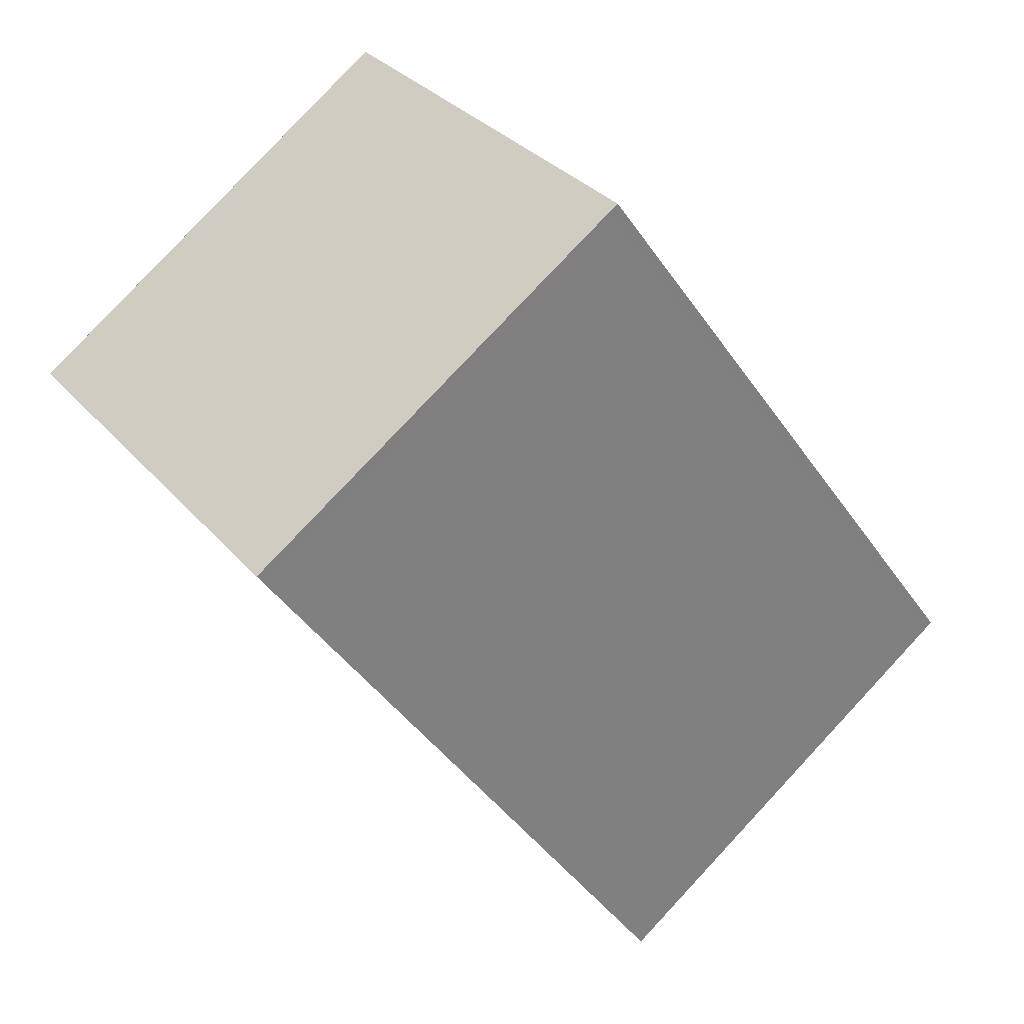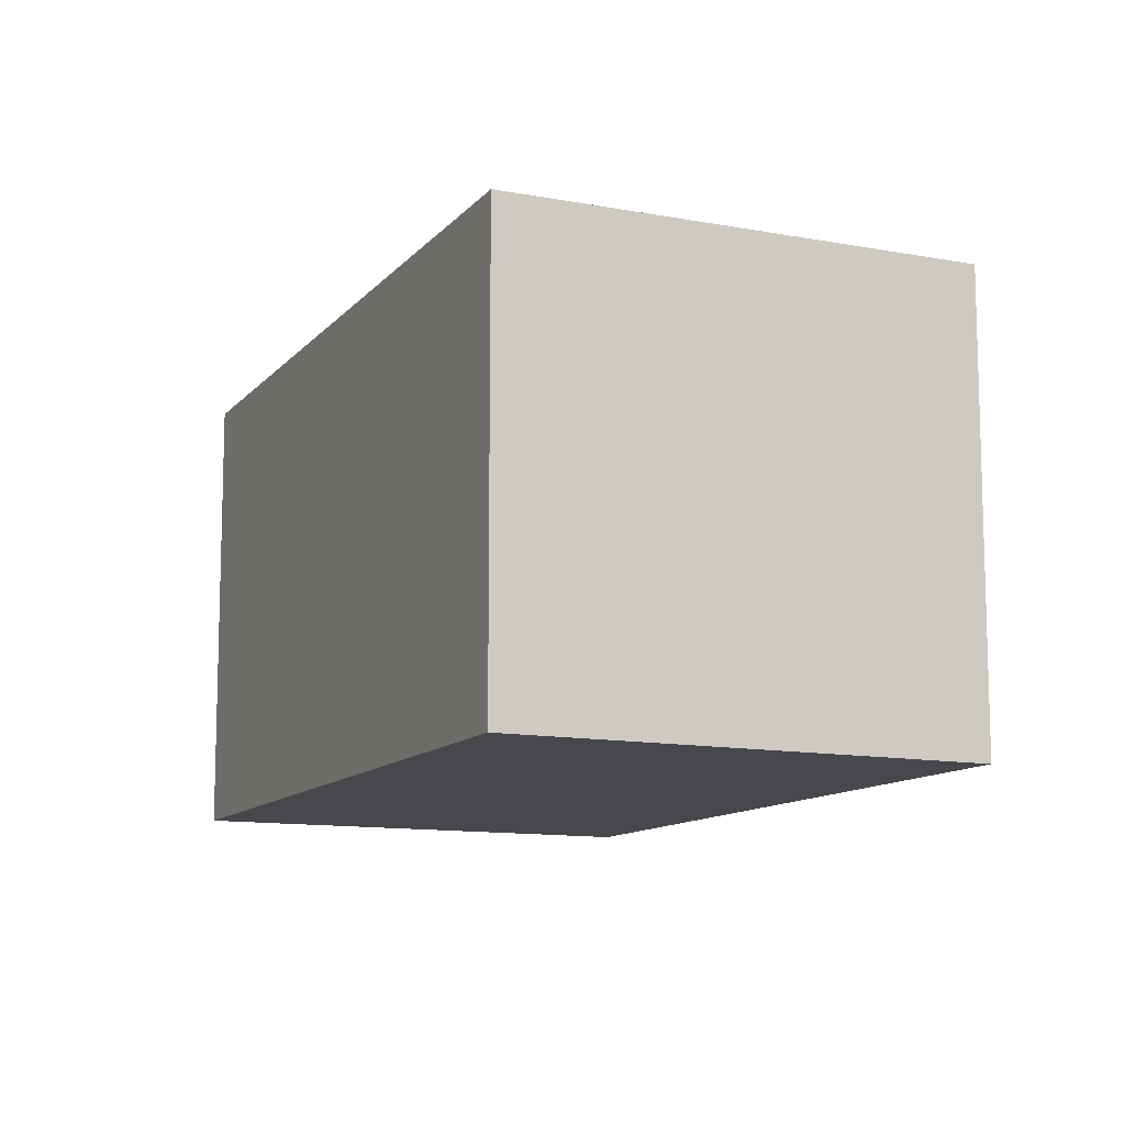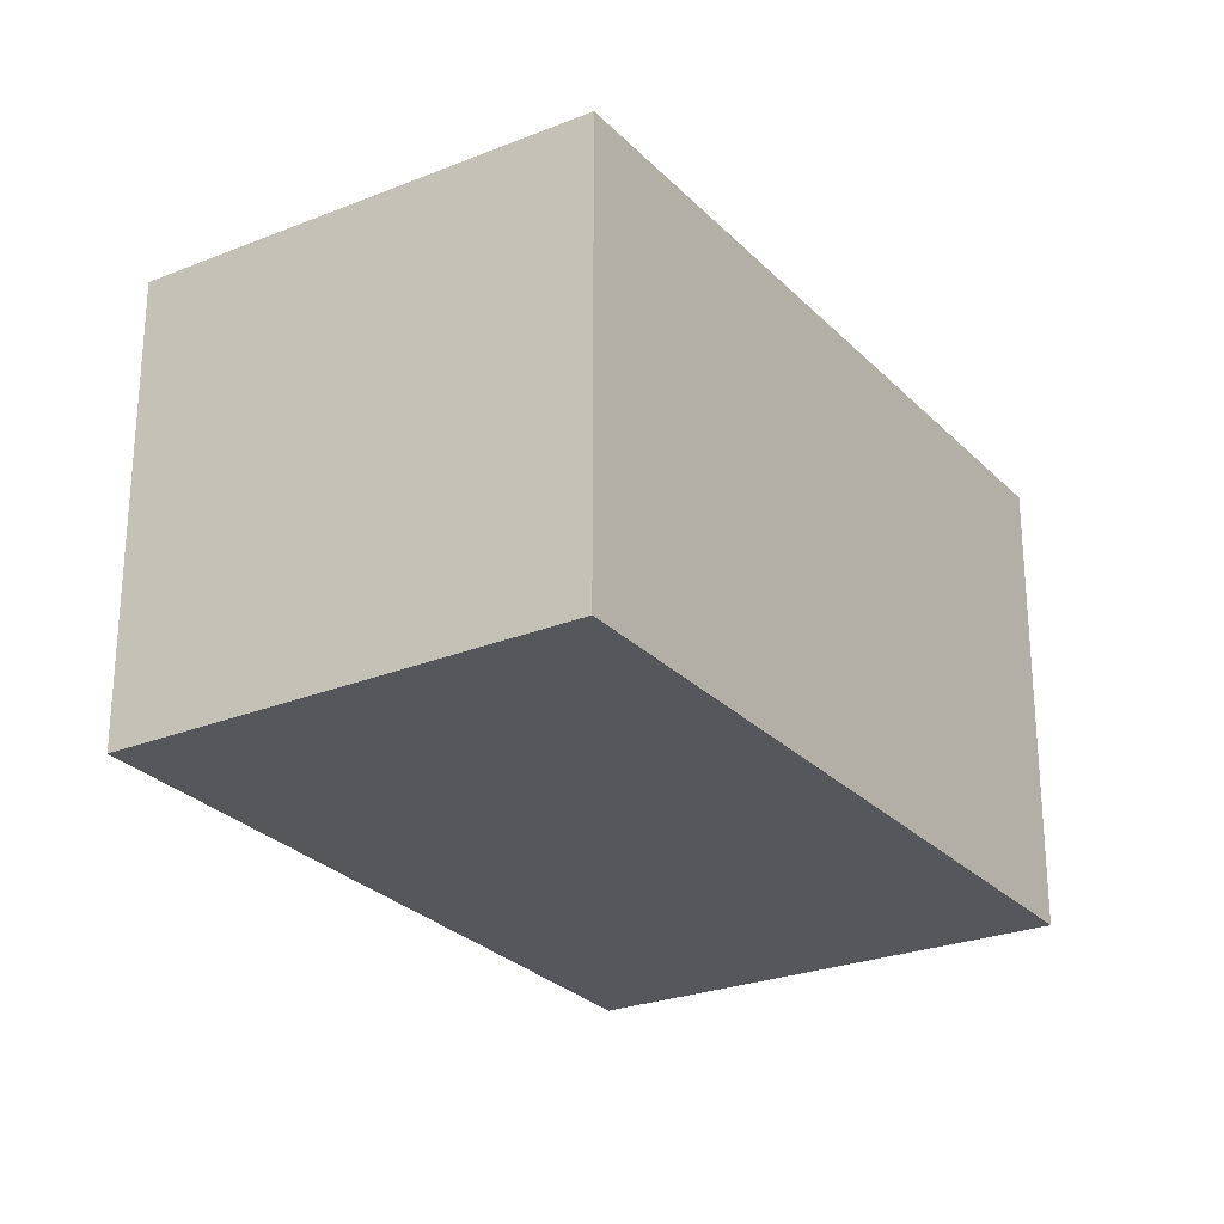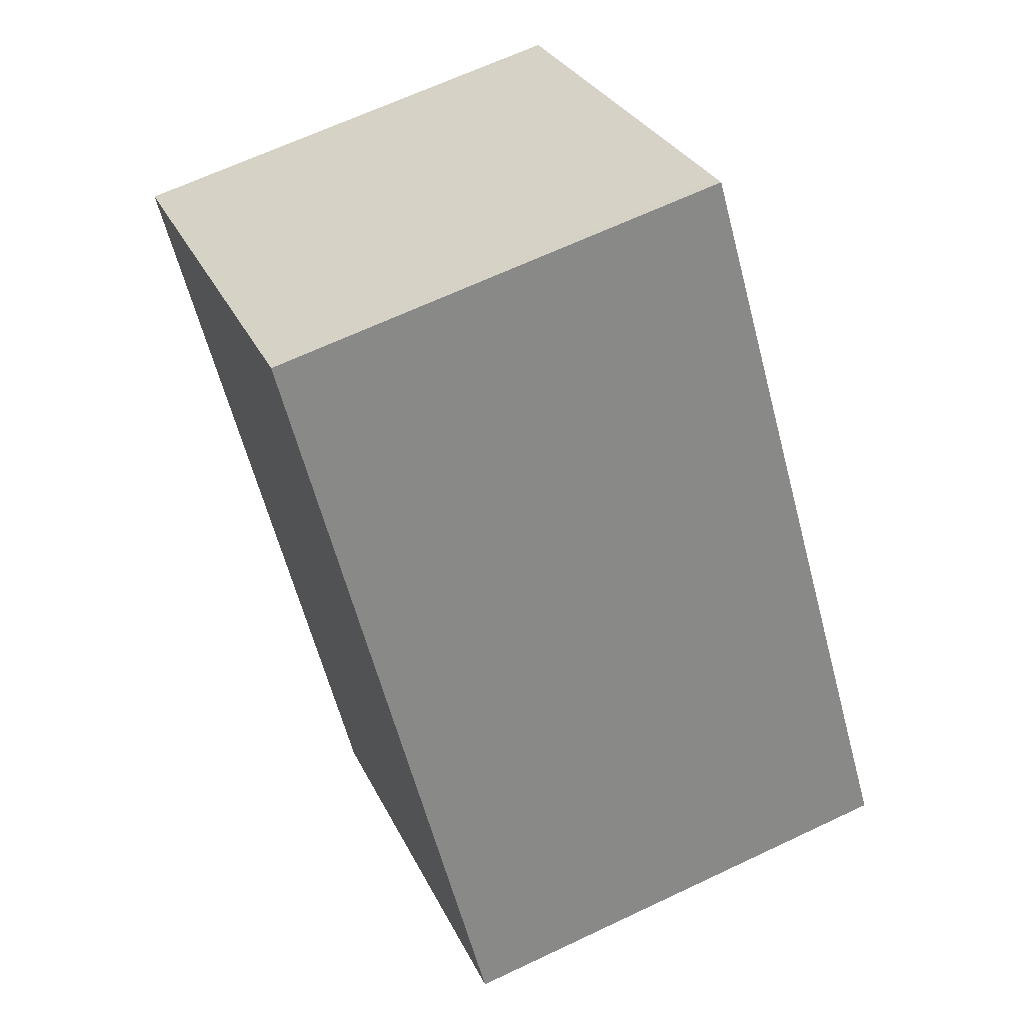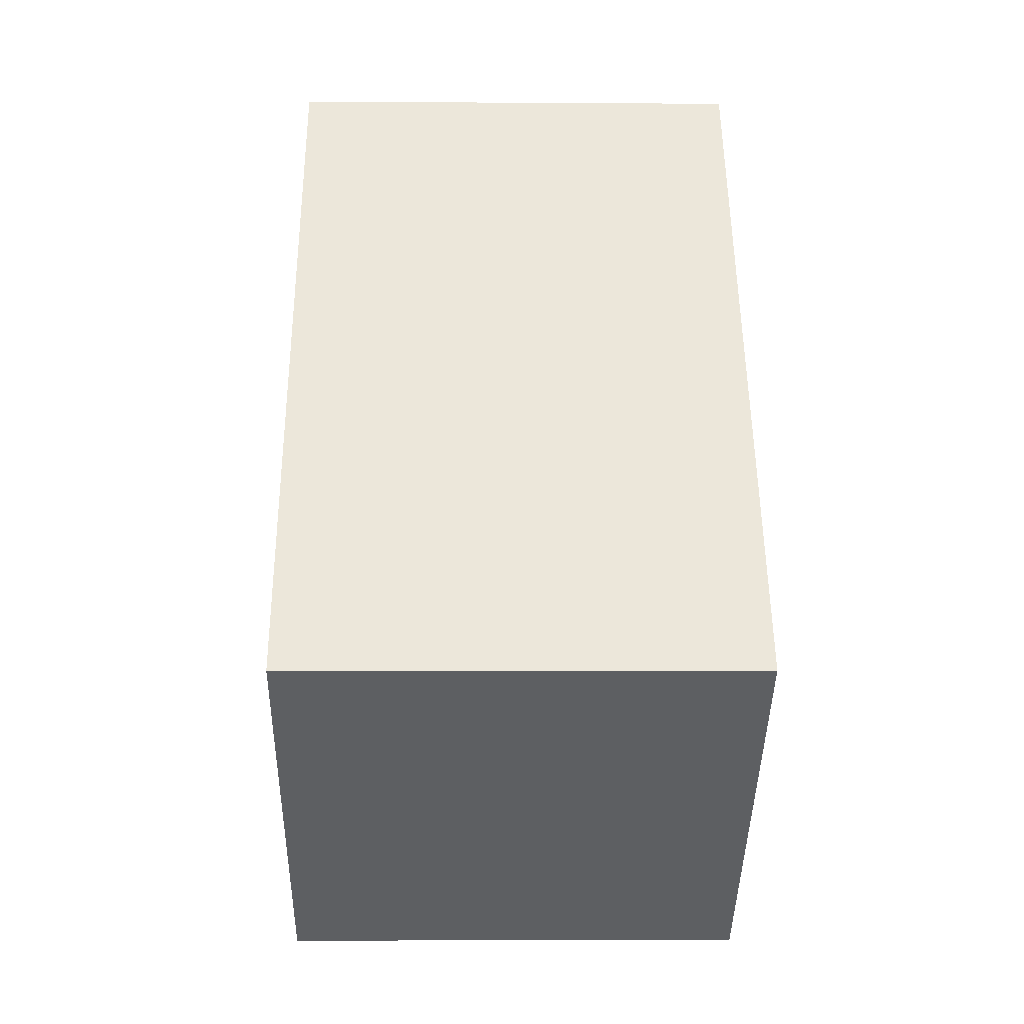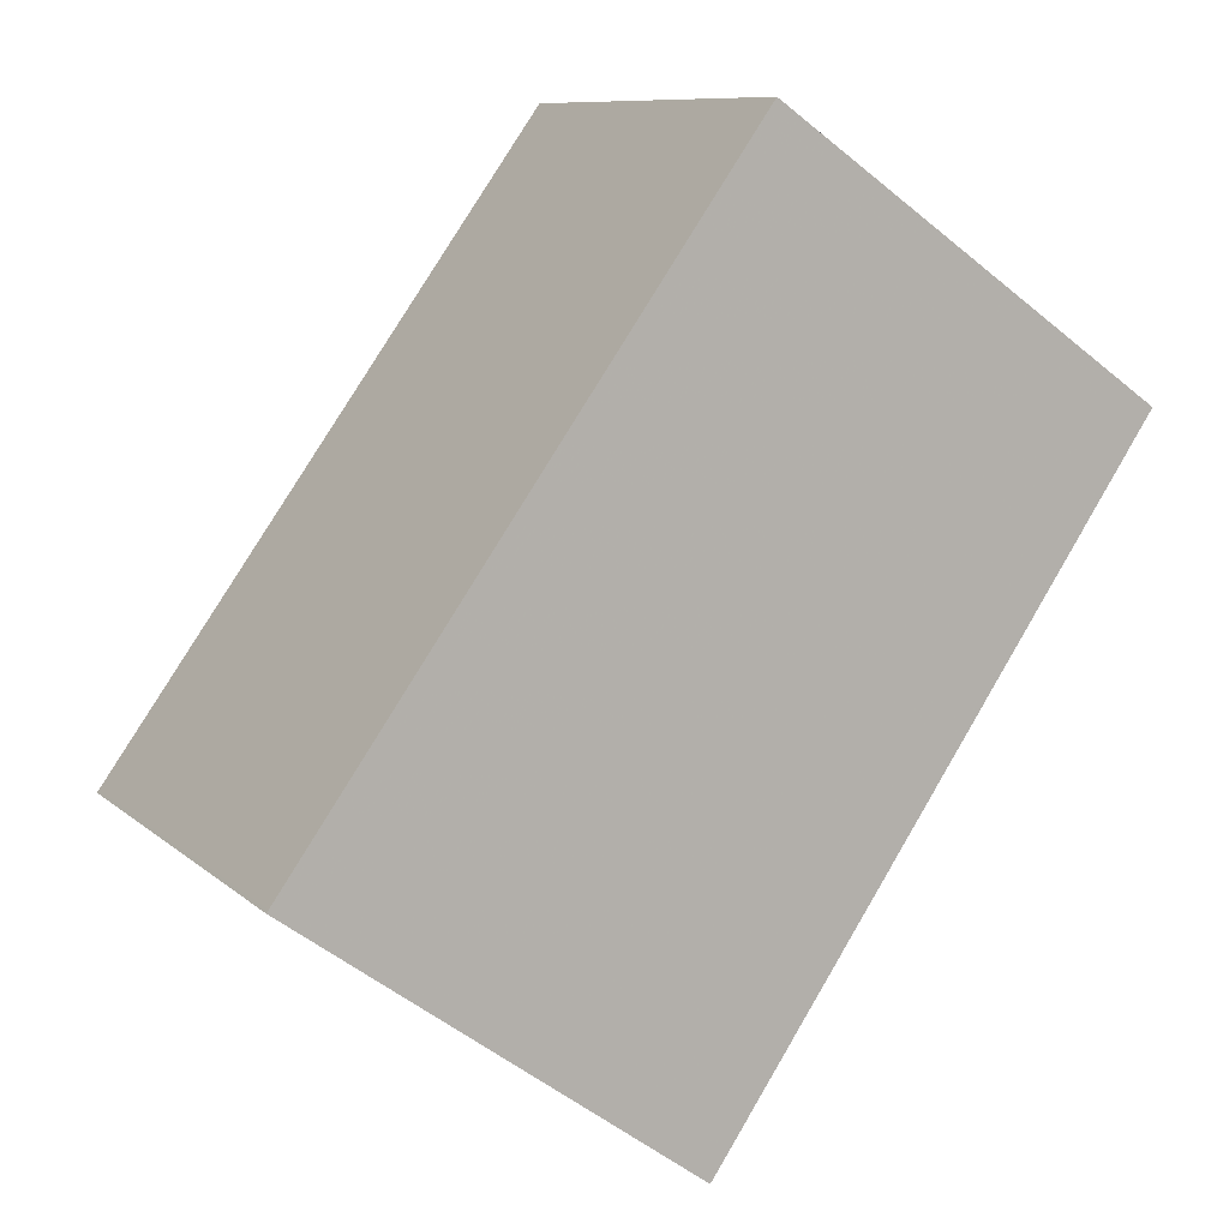
<metadata>
{"format":"obj","ext":"obj","renderer":"f3d","projection":"perspective","resolution":1024,"background":"white","views":[{"elev":31.9,"azim":-33.2,"up":"+Y"},{"elev":-11.4,"azim":10.5,"up":"+Z"},{"elev":-26.5,"azim":-112.6,"up":"+Z"},{"elev":65.4,"azim":64.5,"up":"+Y"},{"elev":-3.6,"azim":88.7,"up":"+Y"},{"elev":9.5,"azim":153.5,"up":"+Y"}]}
</metadata>
<code>
v -2085 -2044 2.176
v -2083 -2047 2.209
v -2085 -2049 2.196
v -2087 -2046 2.163
v -2085 -2044 2.175
v -2083 -2047 2.209
v -2085 -2044 2.176
v -2085 -2044 2.175
v -2087 -2046 2.163
v -2085 -2049 2.196
v -2087 -2046 2.164
v -2087 -2046 2.163
v -2085 -2049 2.196
v -2085 -2049 2.196
v -2083 -2047 2.209
v -2083 -2047 2.209
v -2085 -2044 2.176
v -2085 -2044 2.176
v -2085 -2044 0
v -2085 -2044 -4.441e-16
v -2083 -2047 2.209
v -2083 -2047 2.209
v -2083 -2047 0
v -2083 -2047 0
v -2085 -2049 2.196
v -2085 -2049 2.196
v -2085 -2049 0
v -2085 -2049 0
v -2087 -2046 2.163
v -2087 -2046 2.163
v -2087 -2046 0
v -2087 -2046 0
v -2085 -2044 2.176
v -2085 -2044 2.175
v -2085 -2044 4.441e-16
v -2085 -2044 0
v -2085 -2049 2.196
v -2083 -2047 2.209
v -2083 -2047 0
v -2085 -2049 0
v -2083 -2047 2.209
v -2085 -2044 2.176
v -2085 -2044 -4.441e-16
v -2083 -2047 0
v -2087 -2046 2.163
v -2087 -2046 2.163
v -2087 -2046 0
v -2087 -2046 0
v -2085 -2049 2.196
v -2085 -2049 2.196
v -2085 -2049 0
v -2085 -2049 0
v -2085 -2044 2.175
v -2087 -2046 2.163
v -2087 -2046 0
v -2085 -2044 4.441e-16
v -2087 -2046 2.163
v -2085 -2049 2.196
v -2085 -2049 0
v -2087 -2046 0
v -2083 -2047 2.209
v -2083 -2047 2.209
v -2083 -2047 0
v -2083 -2047 0
v -2085 -2044 0
v -2083 -2047 0
v -2085 -2049 0
v -2087 -2046 0
f 12 5 8 11
f 8 5 1 7
f 15 8 7 16
f 13 11 8 15
f 14 9 11 13
f 11 9 4 12
f 13 10 3 14
f 15 6 10 13
f 16 2 6 15
f 18 19 20 17
f 22 23 24 21
f 26 27 28 25
f 30 31 32 29
f 34 35 36 33
f 38 39 40 37
f 42 43 44 41
f 46 47 48 45
f 50 51 52 49
f 54 55 56 53
f 58 59 60 57
f 62 63 64 61
f 66 67 68 65

</code>
